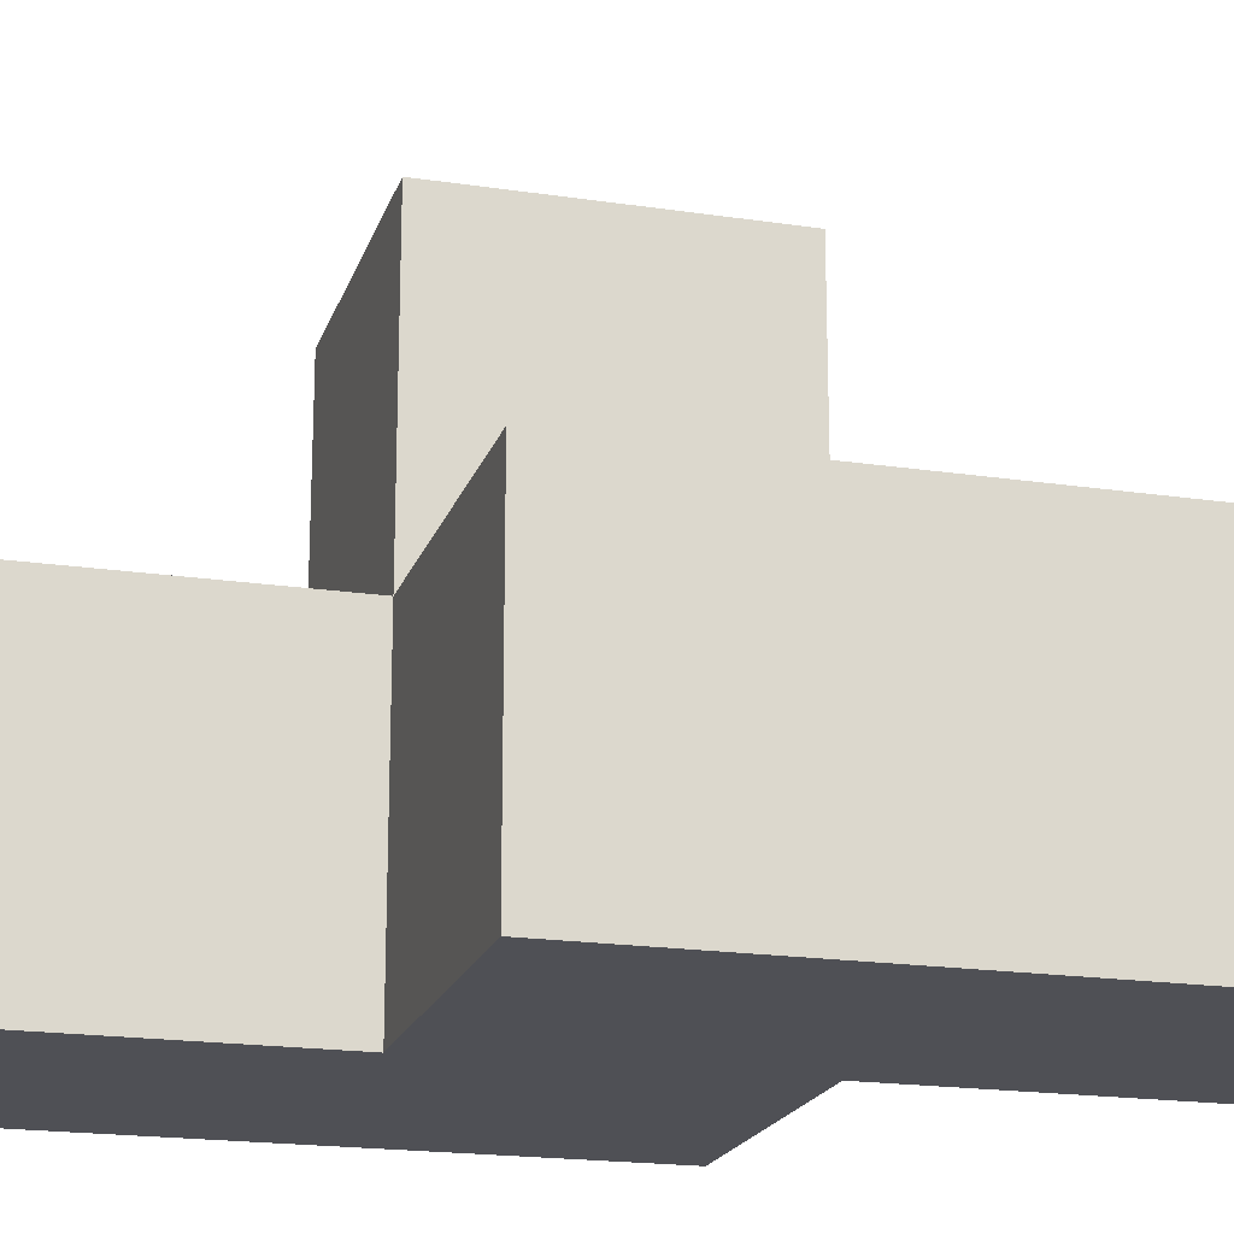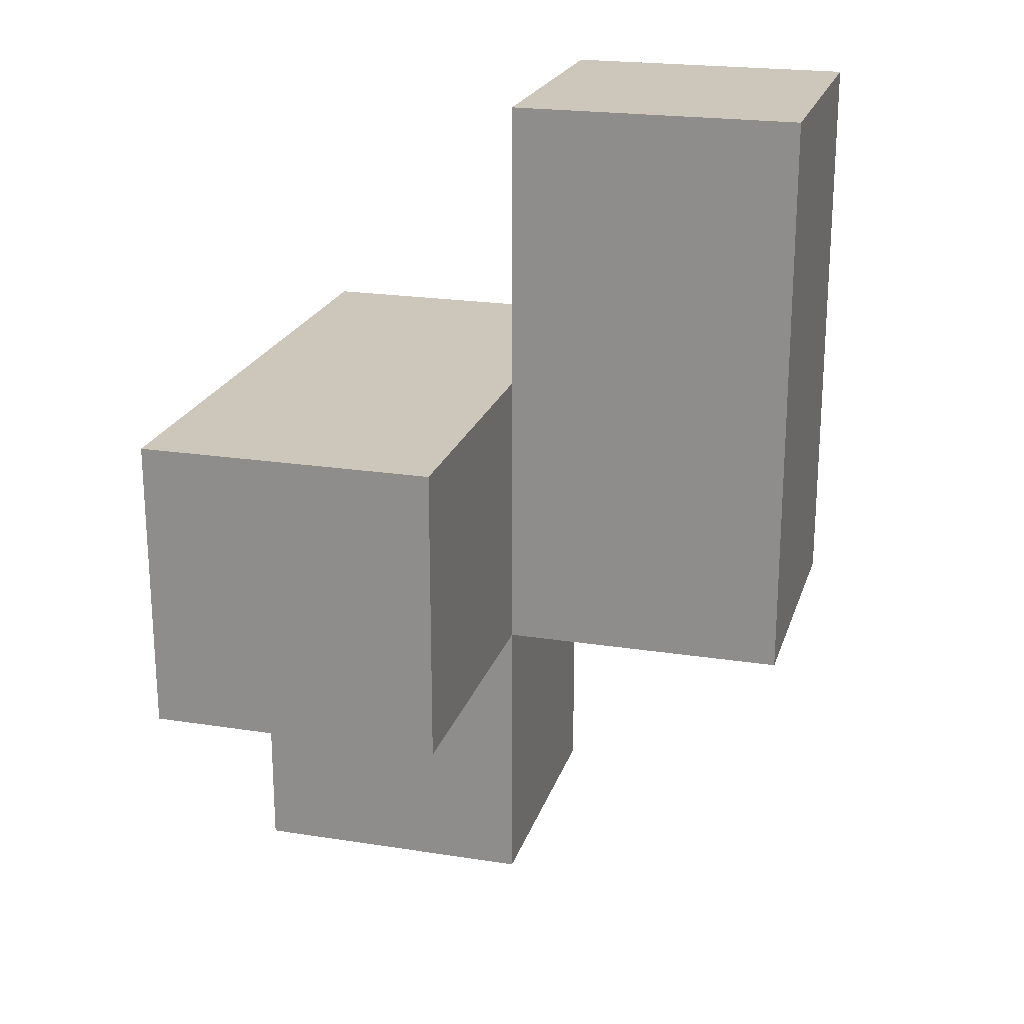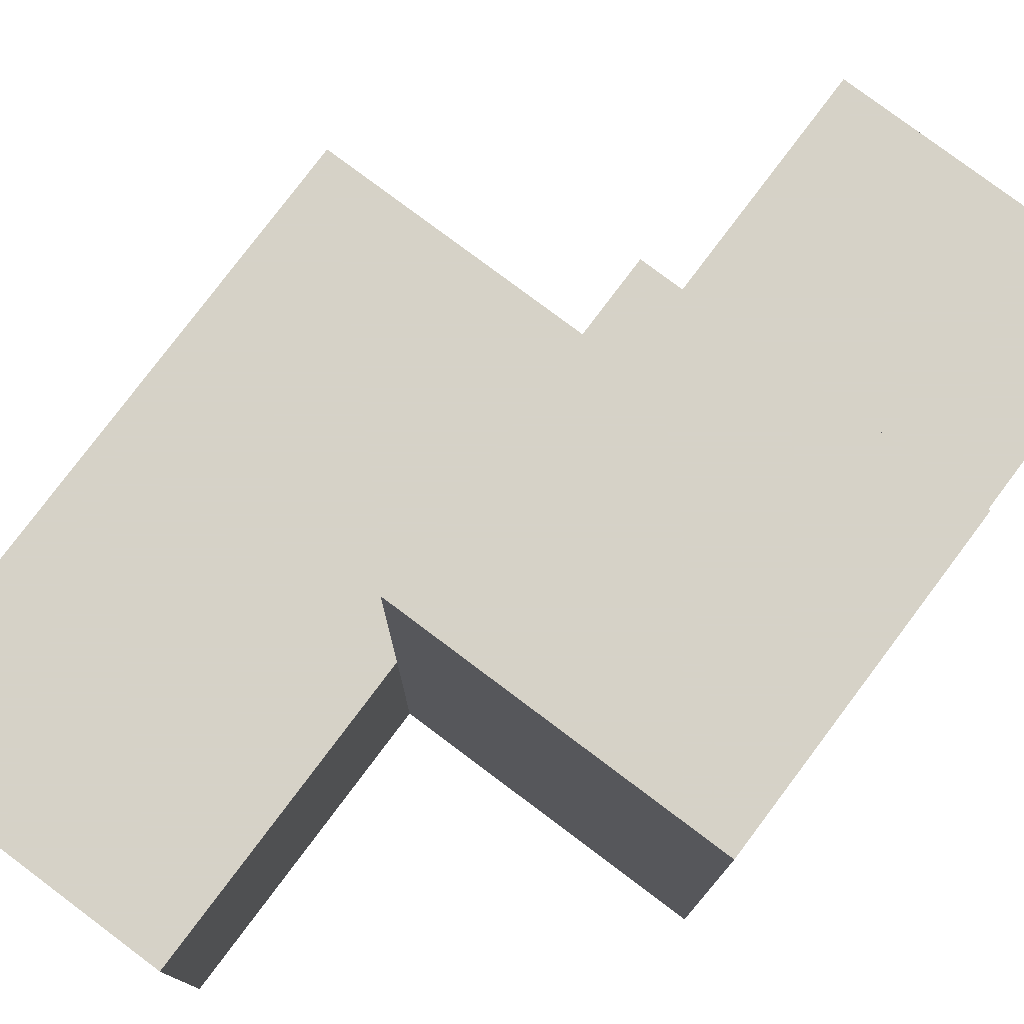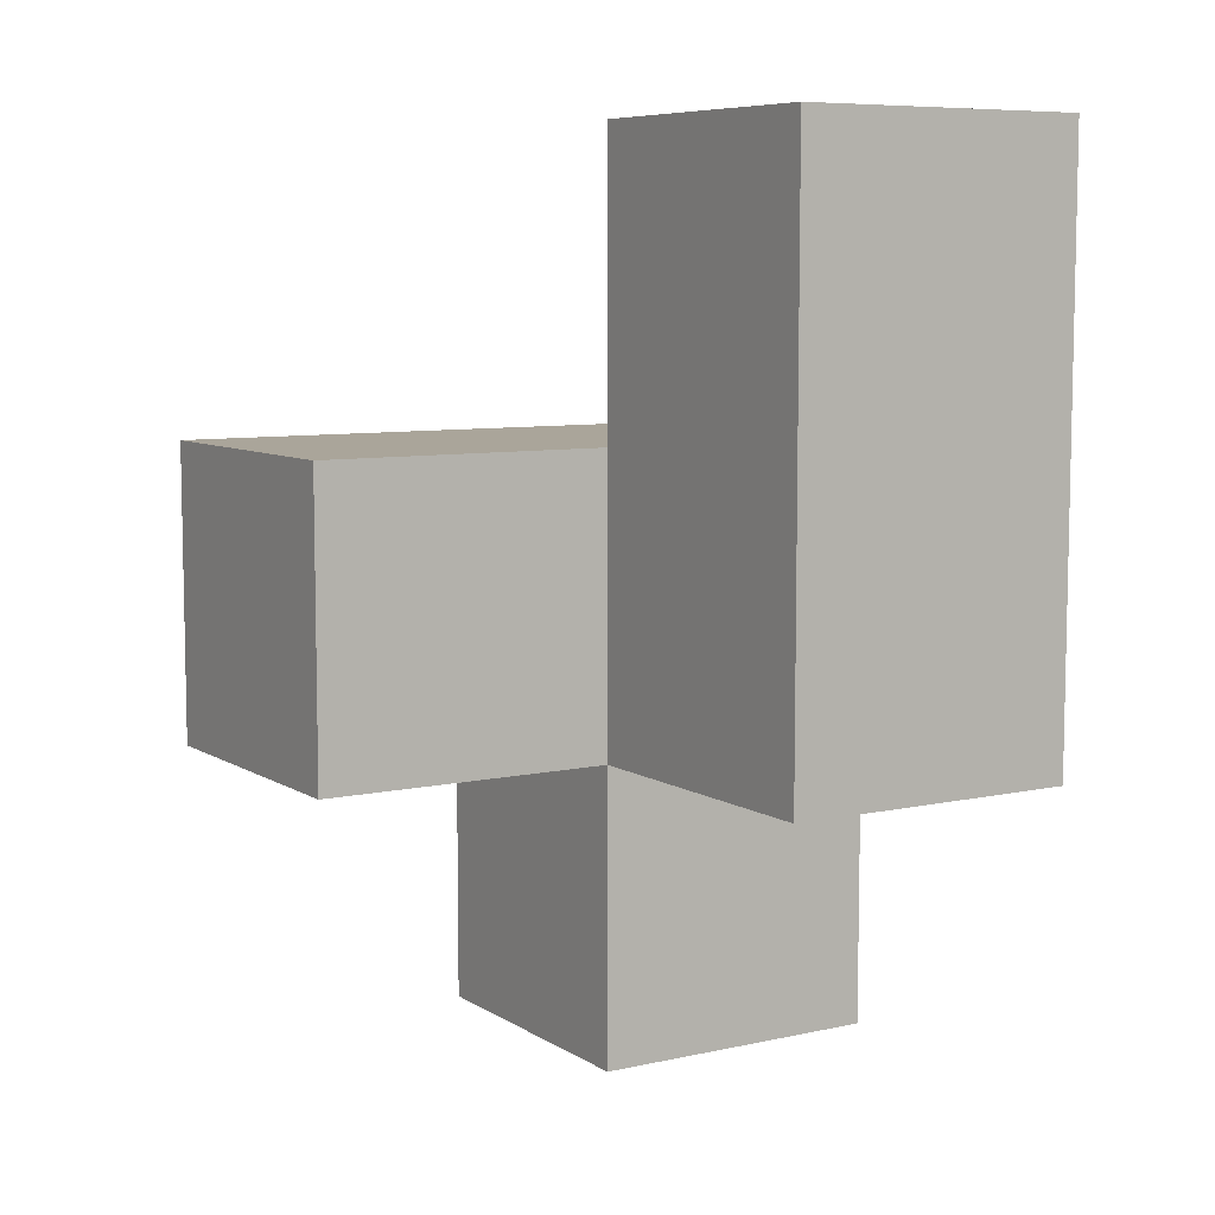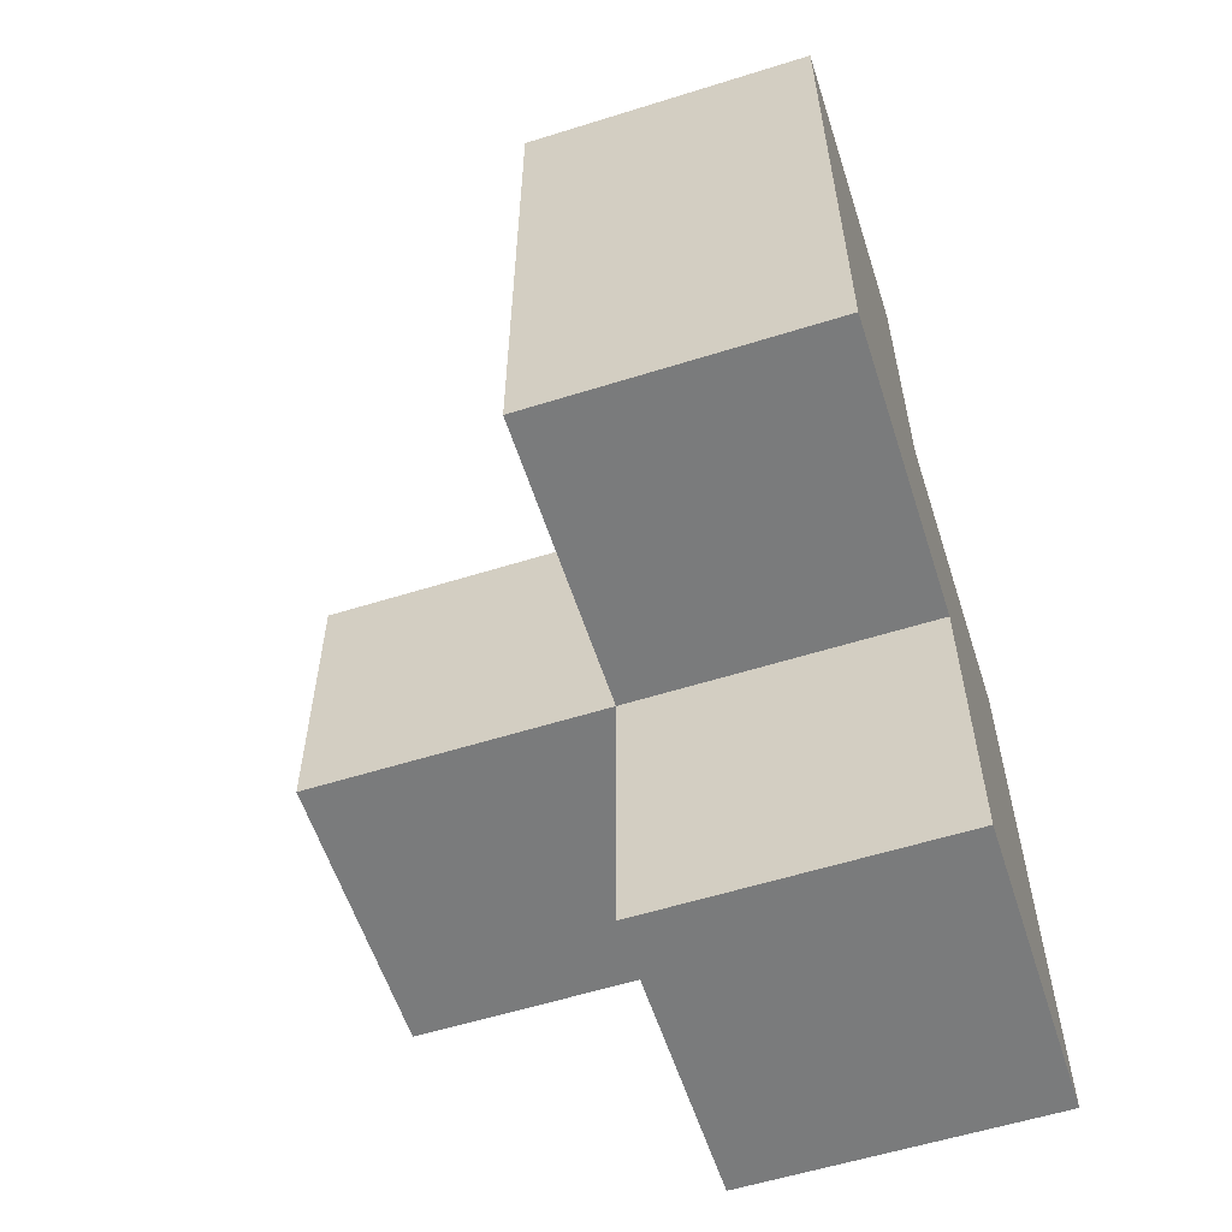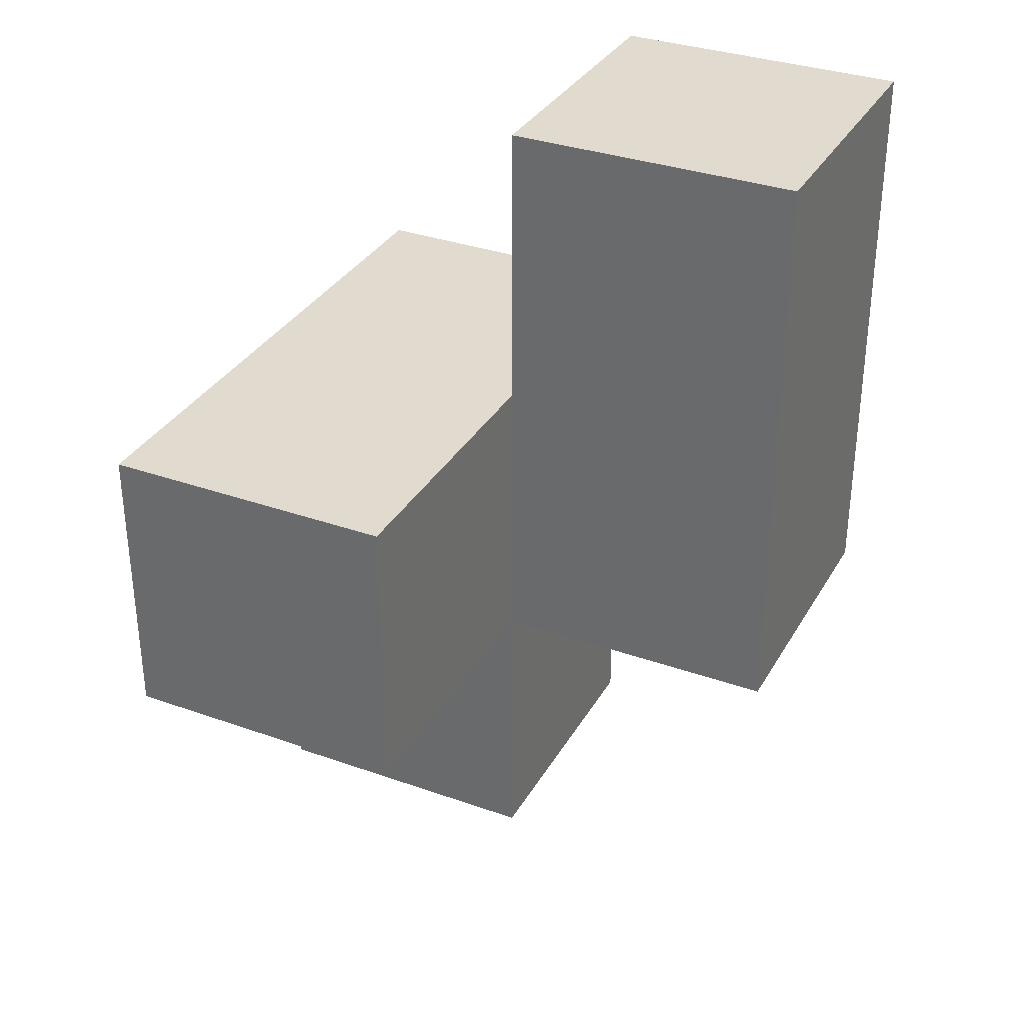
<metadata>
{"format":"obj","ext":"obj","renderer":"f3d","projection":"perspective","resolution":1024,"background":"white","views":[{"elev":-19.4,"azim":74.3,"up":"+Z"},{"elev":21.5,"azim":15.5,"up":"+Y"},{"elev":78.5,"azim":-143.1,"up":"+Z"},{"elev":7.7,"azim":58.3,"up":"+Y"},{"elev":-58.3,"azim":107.9,"up":"+Y"},{"elev":33.5,"azim":25.9,"up":"+Y"}]}
</metadata>
<code>
v 1.989 2.005 1.998
v 0.009167 2.995 2.987
v 0.9992 2.005 1.998
v 0.9992 2.995 2.987
v 0.9992 3.985 1.998
v 1.989 3.985 1.998
v 0.009167 2.005 1.008
v 1.989 2.005 1.008
v 0.009167 1.015 1.998
v 0.009167 2.995 1.998
v 0.9992 3.985 1.008
v 0.9992 2.005 1.008
v 0.9992 2.995 1.998
v 1.989 2.995 1.998
v 0.009167 2.005 2.987
v 1.989 3.985 1.008
v 0.9992 1.015 1.998
v 0.009167 1.015 1.008
v 0.009167 2.995 1.008
v 0.9992 2.995 1.008
v 0.9992 2.005 2.987
v 1.989 2.995 1.008
v 0.009167 2.005 1.998
v 0.9992 1.015 1.008
f 12 7 20
f 19 20 7
f 20 19 13
f 10 13 19
f 19 7 10
f 23 10 7
f 24 18 12
f 7 12 18
f 9 17 23
f 3 23 17
f 18 24 9
f 17 9 24
f 7 18 23
f 9 23 18
f 24 12 17
f 3 17 12
f 8 12 22
f 20 22 12
f 3 1 13
f 14 13 1
f 12 8 3
f 1 3 8
f 8 22 1
f 14 1 22
f 15 21 2
f 4 2 21
f 23 3 15
f 21 15 3
f 13 10 4
f 2 4 10
f 10 23 2
f 15 2 23
f 3 13 21
f 4 21 13
f 22 20 16
f 11 16 20
f 13 14 5
f 6 5 14
f 16 11 6
f 5 6 11
f 11 20 5
f 13 5 20
f 22 16 14
f 6 14 16

</code>
